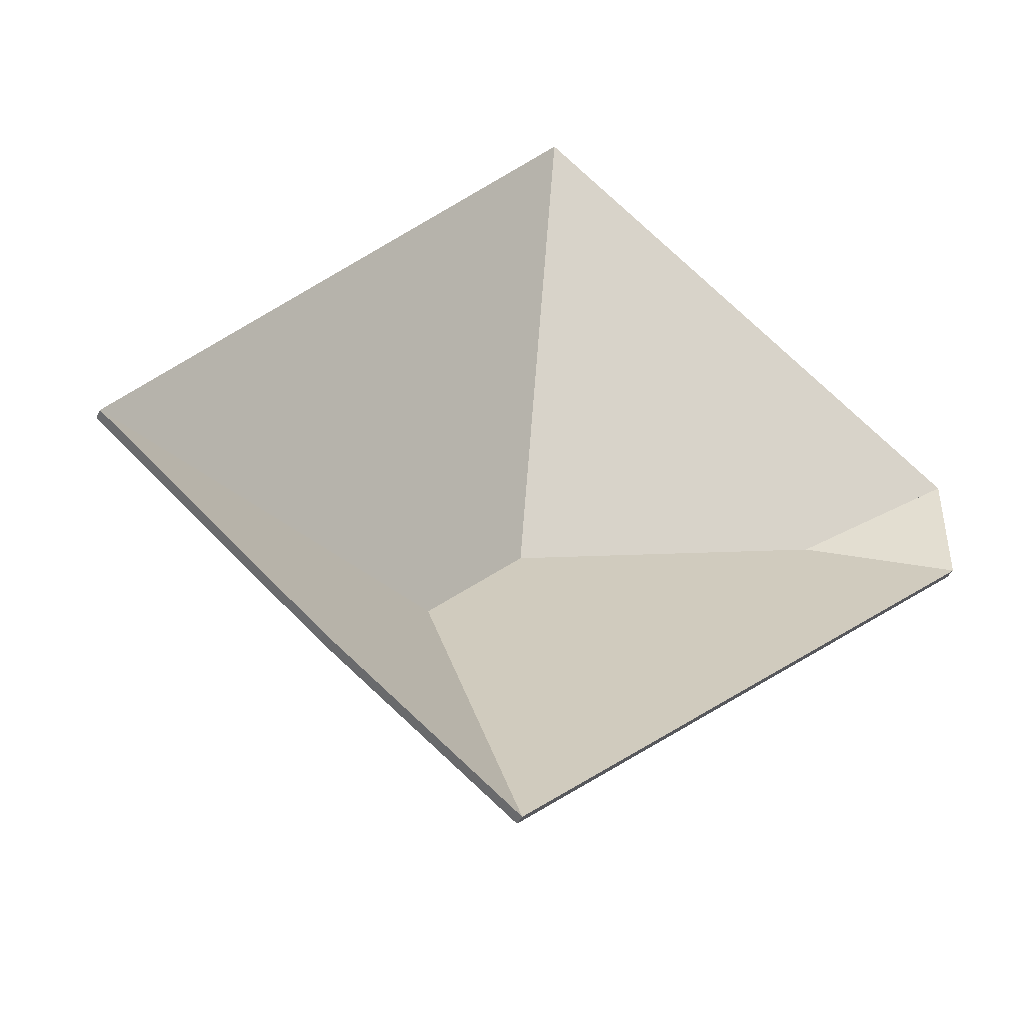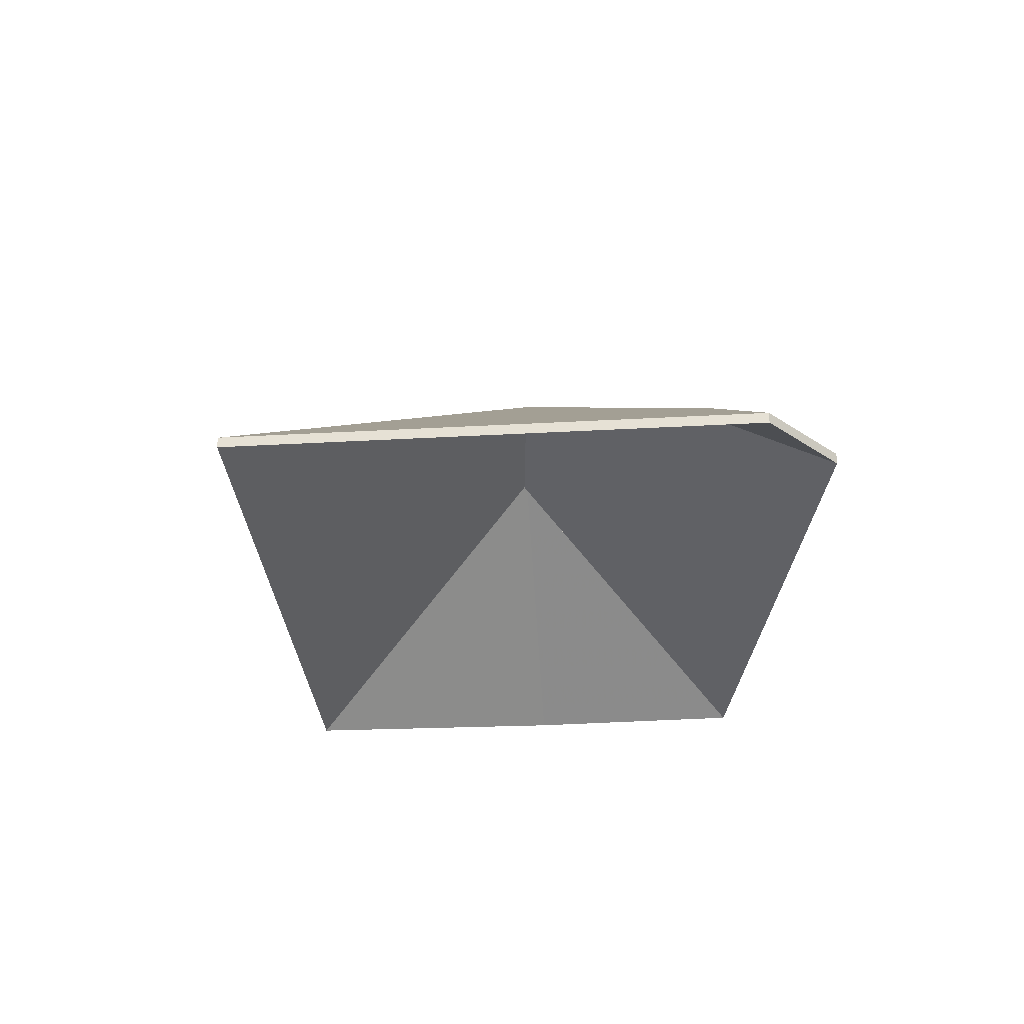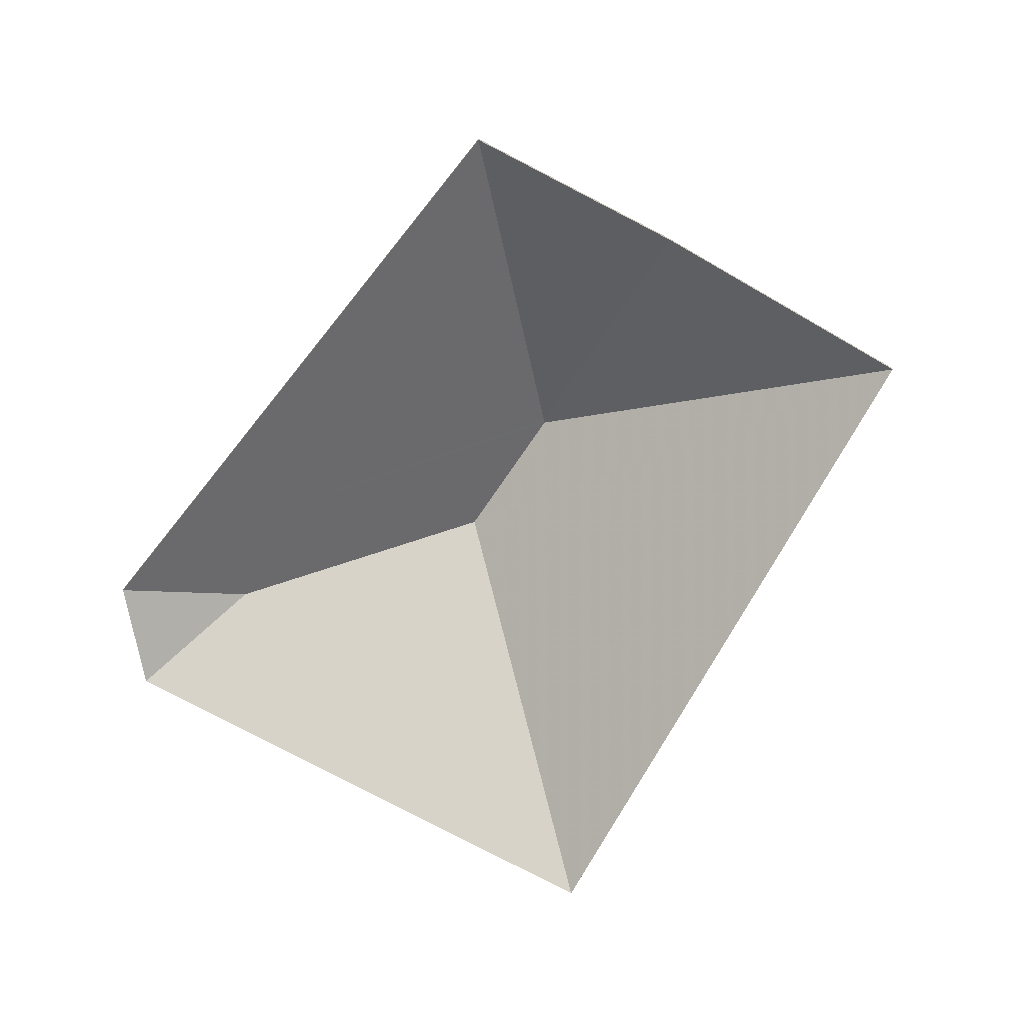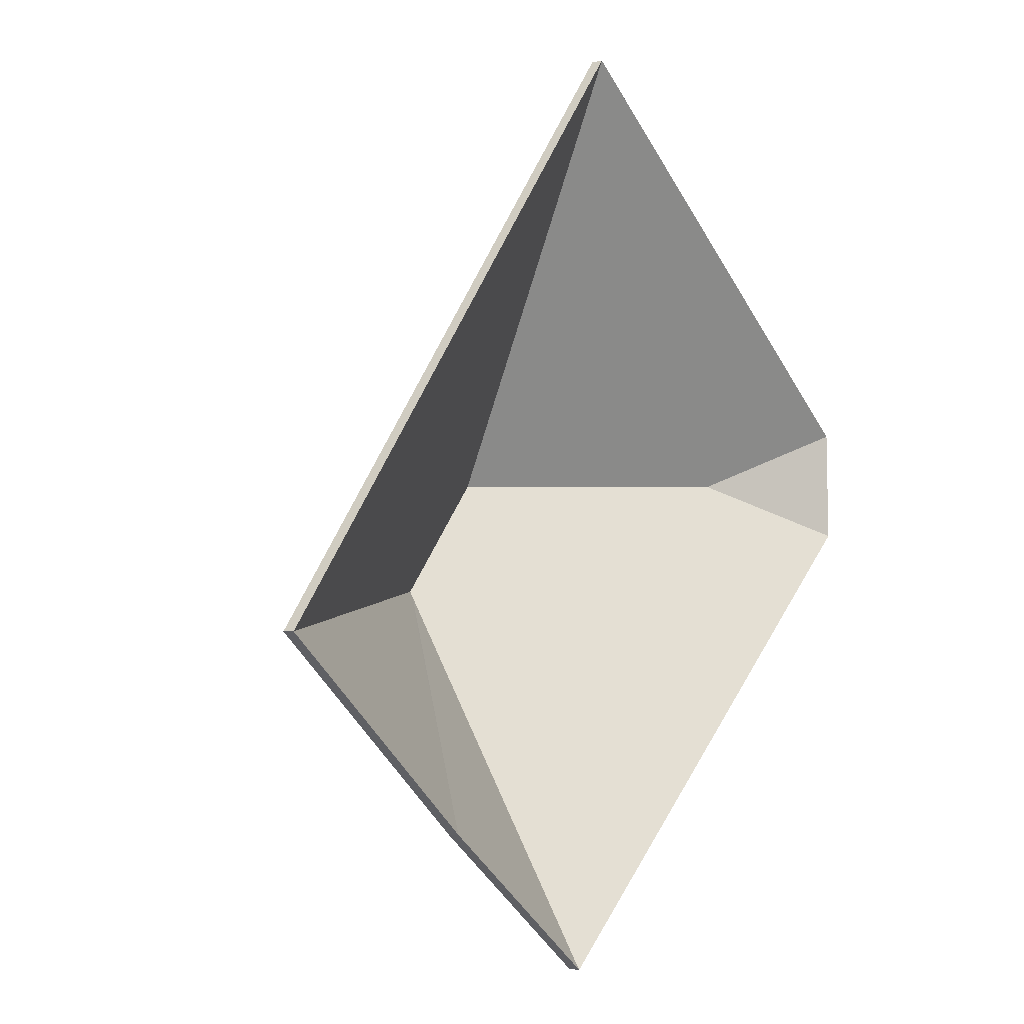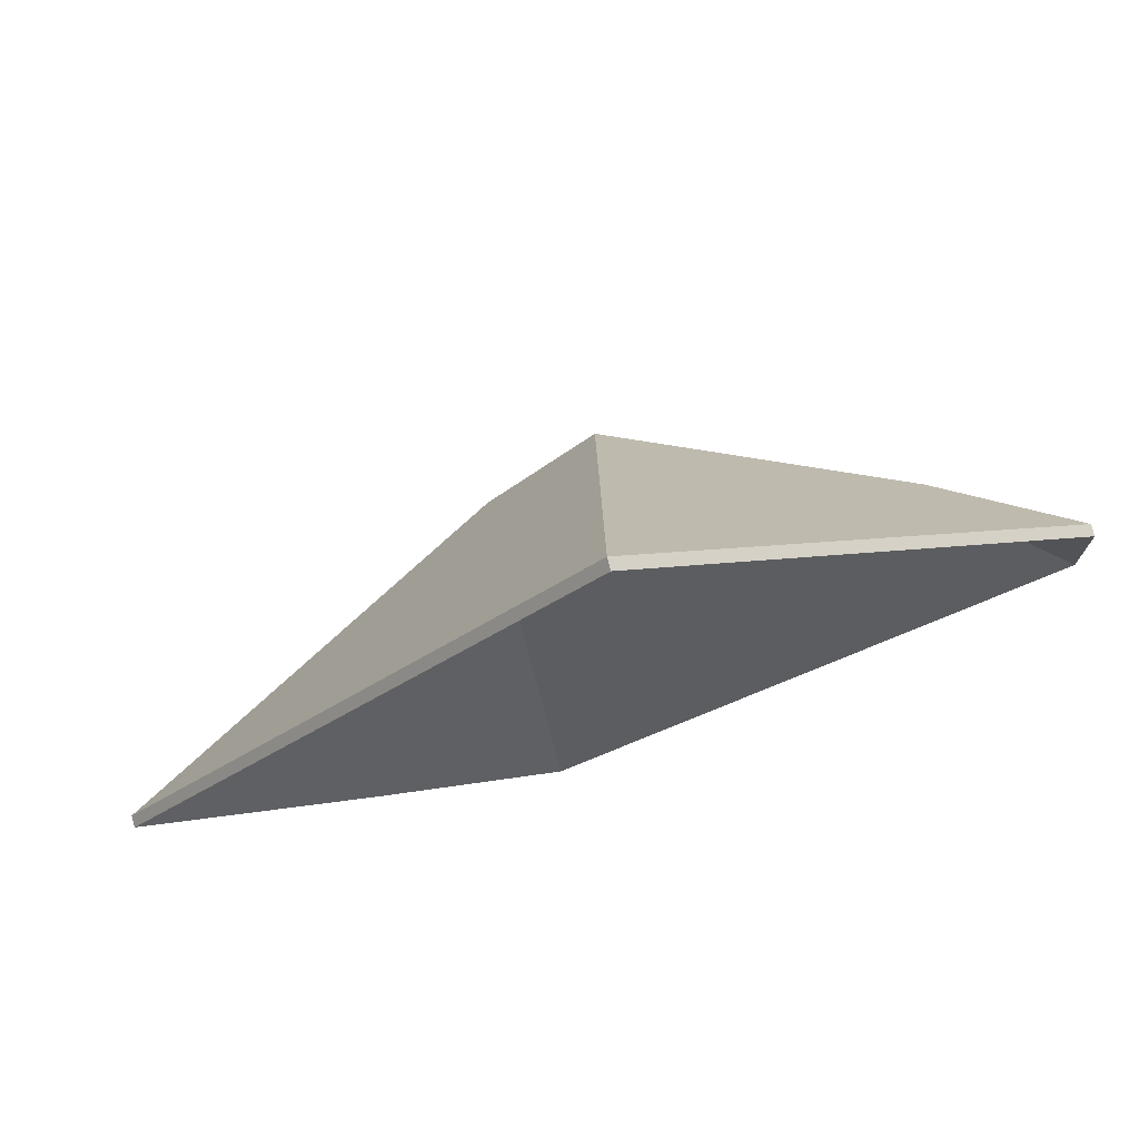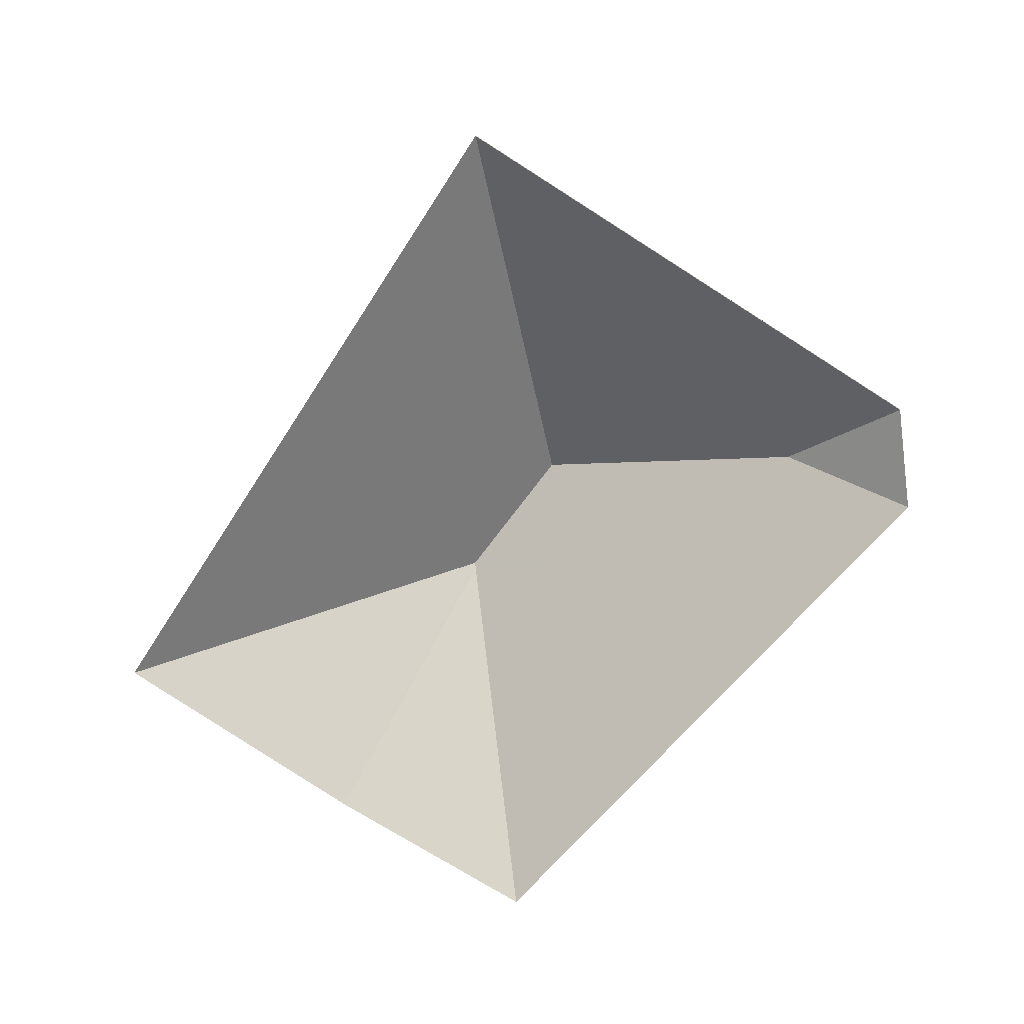
<metadata>
{"format":"obj","ext":"obj","renderer":"f3d","projection":"perspective","resolution":1024,"background":"white","views":[{"elev":-41.0,"azim":-23.5,"up":"+Z"},{"elev":-29.4,"azim":42.9,"up":"+Y"},{"elev":-74.5,"azim":-170.5,"up":"+Y"},{"elev":-3.0,"azim":-53.0,"up":"+Z"},{"elev":76.9,"azim":-14.6,"up":"+Z"},{"elev":-76.9,"azim":5.5,"up":"+Y"}]}
</metadata>
<code>
v -0.9013 -0.08873 -0.2522
v -0.8773 -0.1053 -0.2625
v -0.8773 -0.1076 -0.2625
v -0.9013 -0.091 -0.2522
v -0.8773 -0.1053 -0.2625
v -0.8778 -0.1053 -0.2404
v -0.8778 -0.1076 -0.2404
v -0.8773 -0.1076 -0.2625
v -0.8778 -0.1053 -0.2404
v -0.9013 -0.08873 -0.2522
v -0.9013 -0.091 -0.2522
v -0.8778 -0.1076 -0.2404
v -0.8773 -0.1053 -0.2625
v -0.9013 -0.08873 -0.2522
v -0.8778 -0.1053 -0.2404
v -0.8778 -0.1076 -0.2404
v -0.9013 -0.091 -0.2522
v -0.8773 -0.1076 -0.2625
v -0.9018 -0.08849 -0.2522
v -0.8858 -0.1053 -0.2701
v -0.8858 -0.1076 -0.2701
v -0.9018 -0.09076 -0.2522
v -0.9013 -0.08873 -0.2522
v -0.9018 -0.08849 -0.2522
v -0.9018 -0.09076 -0.2522
v -0.9013 -0.091 -0.2522
v -0.8858 -0.1053 -0.2701
v -0.8773 -0.1053 -0.2625
v -0.8773 -0.1076 -0.2625
v -0.8858 -0.1076 -0.2701
v -0.8773 -0.1053 -0.2625
v -0.9013 -0.08873 -0.2522
v -0.9013 -0.091 -0.2522
v -0.8773 -0.1076 -0.2625
v -0.9018 -0.08849 -0.2522
v -0.9013 -0.08873 -0.2522
v -0.8773 -0.1053 -0.2625
v -0.8858 -0.1053 -0.2701
v -0.8773 -0.1076 -0.2625
v -0.9013 -0.091 -0.2522
v -0.9018 -0.09076 -0.2522
v -0.8858 -0.1076 -0.2701
v -0.9013 -0.08873 -0.2522
v -0.8778 -0.1053 -0.2404
v -0.8778 -0.1076 -0.2404
v -0.9013 -0.091 -0.2522
v -0.9018 -0.08849 -0.2522
v -0.9013 -0.08873 -0.2522
v -0.9013 -0.091 -0.2522
v -0.9018 -0.09076 -0.2522
v -0.9555 -0.06435 -0.2539
v -0.9018 -0.08849 -0.2522
v -0.9018 -0.09076 -0.2522
v -0.9555 -0.06662 -0.2539
v -0.8778 -0.1053 -0.2404
v -0.9652 -0.1053 -0.1721
v -0.9652 -0.1076 -0.1721
v -0.8778 -0.1076 -0.2404
v -0.9652 -0.1053 -0.1721
v -0.9555 -0.06435 -0.2539
v -0.9555 -0.06662 -0.2539
v -0.9652 -0.1076 -0.1721
v -0.9555 -0.06435 -0.2539
v -0.9652 -0.1053 -0.1721
v -0.8778 -0.1053 -0.2404
v -0.9013 -0.08873 -0.2522
v -0.9652 -0.1076 -0.1721
v -0.9555 -0.06662 -0.2539
v -0.9013 -0.091 -0.2522
v -0.8778 -0.1076 -0.2404
v -0.9764 -0.06671 -0.2771
v -0.9734 -0.1053 -0.3483
v -0.9734 -0.1076 -0.3483
v -0.9764 -0.06899 -0.2771
v -0.9764 -0.06616 -0.2761
v -0.9764 -0.06671 -0.2771
v -0.9764 -0.06899 -0.2771
v -0.9764 -0.06844 -0.2761
v -0.9555 -0.06435 -0.2539
v -0.9764 -0.06616 -0.2761
v -0.9764 -0.06844 -0.2761
v -0.9555 -0.06662 -0.2539
v -0.9734 -0.1053 -0.3483
v -0.8858 -0.1053 -0.2701
v -0.8858 -0.1076 -0.2701
v -0.9734 -0.1076 -0.3483
v -0.9018 -0.08849 -0.2522
v -0.9555 -0.06435 -0.2539
v -0.9555 -0.06662 -0.2539
v -0.9018 -0.09076 -0.2522
v -0.8858 -0.1053 -0.2701
v -0.9018 -0.08849 -0.2522
v -0.9018 -0.09076 -0.2522
v -0.8858 -0.1076 -0.2701
v -0.9555 -0.06435 -0.2539
v -0.9018 -0.08849 -0.2522
v -0.8858 -0.1053 -0.2701
v -0.9734 -0.1053 -0.3483
v -0.9764 -0.06671 -0.2771
v -0.9764 -0.06616 -0.2761
v -0.8858 -0.1076 -0.2701
v -0.9018 -0.09076 -0.2522
v -0.9555 -0.06662 -0.2539
v -0.9764 -0.06844 -0.2761
v -0.9764 -0.06899 -0.2771
v -0.9734 -0.1076 -0.3483
v -0.9764 -0.06671 -0.2771
v -1.01 -0.1053 -0.3205
v -1.01 -0.1076 -0.3205
v -0.9764 -0.06899 -0.2771
v -1.01 -0.1053 -0.3205
v -0.9734 -0.1053 -0.3483
v -0.9734 -0.1076 -0.3483
v -1.01 -0.1076 -0.3205
v -0.9734 -0.1053 -0.3483
v -0.9764 -0.06671 -0.2771
v -0.9764 -0.06899 -0.2771
v -0.9734 -0.1076 -0.3483
v -1.01 -0.1053 -0.3205
v -0.9764 -0.06671 -0.2771
v -0.9734 -0.1053 -0.3483
v -0.9734 -0.1076 -0.3483
v -0.9764 -0.06899 -0.2771
v -1.01 -0.1076 -0.3205
v -0.9764 -0.06616 -0.2761
v -1.054 -0.1053 -0.2843
v -1.054 -0.1076 -0.2843
v -0.9764 -0.06844 -0.2761
v -0.9764 -0.06671 -0.2771
v -0.9764 -0.06616 -0.2761
v -0.9764 -0.06844 -0.2761
v -0.9764 -0.06899 -0.2771
v -1.054 -0.1053 -0.2843
v -1.01 -0.1053 -0.3205
v -1.01 -0.1076 -0.3205
v -1.054 -0.1076 -0.2843
v -1.01 -0.1053 -0.3205
v -0.9764 -0.06671 -0.2771
v -0.9764 -0.06899 -0.2771
v -1.01 -0.1076 -0.3205
v -0.9764 -0.06616 -0.2761
v -0.9764 -0.06671 -0.2771
v -1.01 -0.1053 -0.3205
v -1.054 -0.1053 -0.2843
v -1.01 -0.1076 -0.3205
v -0.9764 -0.06899 -0.2771
v -0.9764 -0.06844 -0.2761
v -1.054 -0.1076 -0.2843
v -0.9555 -0.06435 -0.2539
v -0.9652 -0.1053 -0.1721
v -0.9652 -0.1076 -0.1721
v -0.9555 -0.06662 -0.2539
v -0.9764 -0.06616 -0.2761
v -0.9555 -0.06435 -0.2539
v -0.9555 -0.06662 -0.2539
v -0.9764 -0.06844 -0.2761
v -0.9652 -0.1053 -0.1721
v -1.054 -0.1053 -0.2843
v -1.054 -0.1076 -0.2843
v -0.9652 -0.1076 -0.1721
v -1.054 -0.1053 -0.2843
v -0.9764 -0.06616 -0.2761
v -0.9764 -0.06844 -0.2761
v -1.054 -0.1076 -0.2843
v -0.9555 -0.06435 -0.2539
v -0.9764 -0.06616 -0.2761
v -1.054 -0.1053 -0.2843
v -0.9652 -0.1053 -0.1721
v -1.054 -0.1076 -0.2843
v -0.9764 -0.06844 -0.2761
v -0.9555 -0.06662 -0.2539
v -0.9652 -0.1076 -0.1721
f 1 2 3
f 1 3 4
f 5 6 7
f 5 7 8
f 9 10 11
f 9 11 12
f 13 14 15
f 16 17 18
f 19 20 21
f 19 21 22
f 23 24 25
f 23 25 26
f 27 28 29
f 27 29 30
f 31 32 33
f 31 33 34
f 35 36 37
f 35 37 38
f 39 40 41
f 39 41 42
f 43 44 45
f 43 45 46
f 47 48 49
f 47 49 50
f 51 52 53
f 51 53 54
f 55 56 57
f 55 57 58
f 59 60 61
f 59 61 62
f 63 64 65
f 63 65 66
f 67 68 69
f 67 69 70
f 71 72 73
f 71 73 74
f 75 76 77
f 75 77 78
f 79 80 81
f 79 81 82
f 83 84 85
f 83 85 86
f 87 88 89
f 87 89 90
f 91 92 93
f 91 93 94
f 95 96 97
f 95 97 98
f 95 98 99
f 95 99 100
f 101 102 103
f 101 103 104
f 101 104 105
f 101 105 106
f 107 108 109
f 107 109 110
f 111 112 113
f 111 113 114
f 115 116 117
f 115 117 118
f 119 120 121
f 122 123 124
f 125 126 127
f 125 127 128
f 129 130 131
f 129 131 132
f 133 134 135
f 133 135 136
f 137 138 139
f 137 139 140
f 141 142 143
f 141 143 144
f 145 146 147
f 145 147 148
f 149 150 151
f 149 151 152
f 153 154 155
f 153 155 156
f 157 158 159
f 157 159 160
f 161 162 163
f 161 163 164
f 165 166 167
f 165 167 168
f 169 170 171
f 169 171 172

</code>
